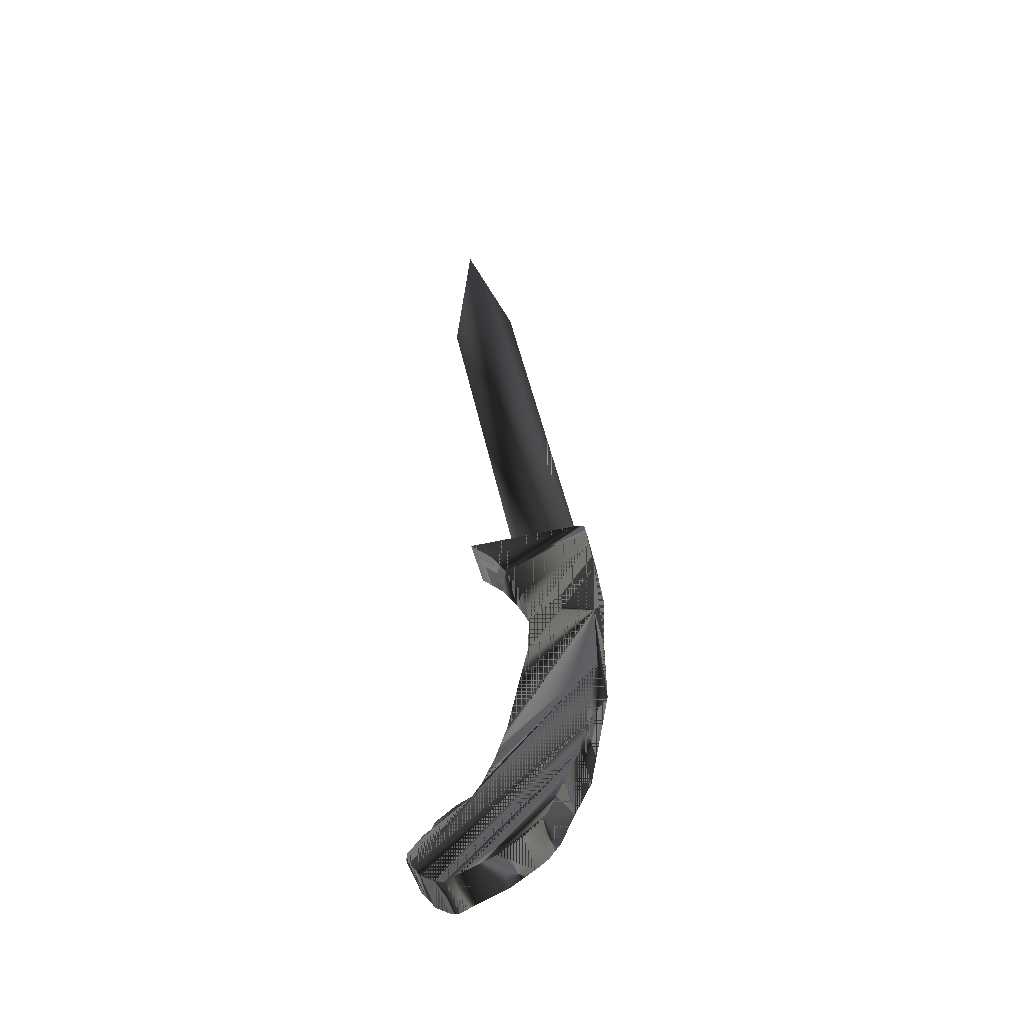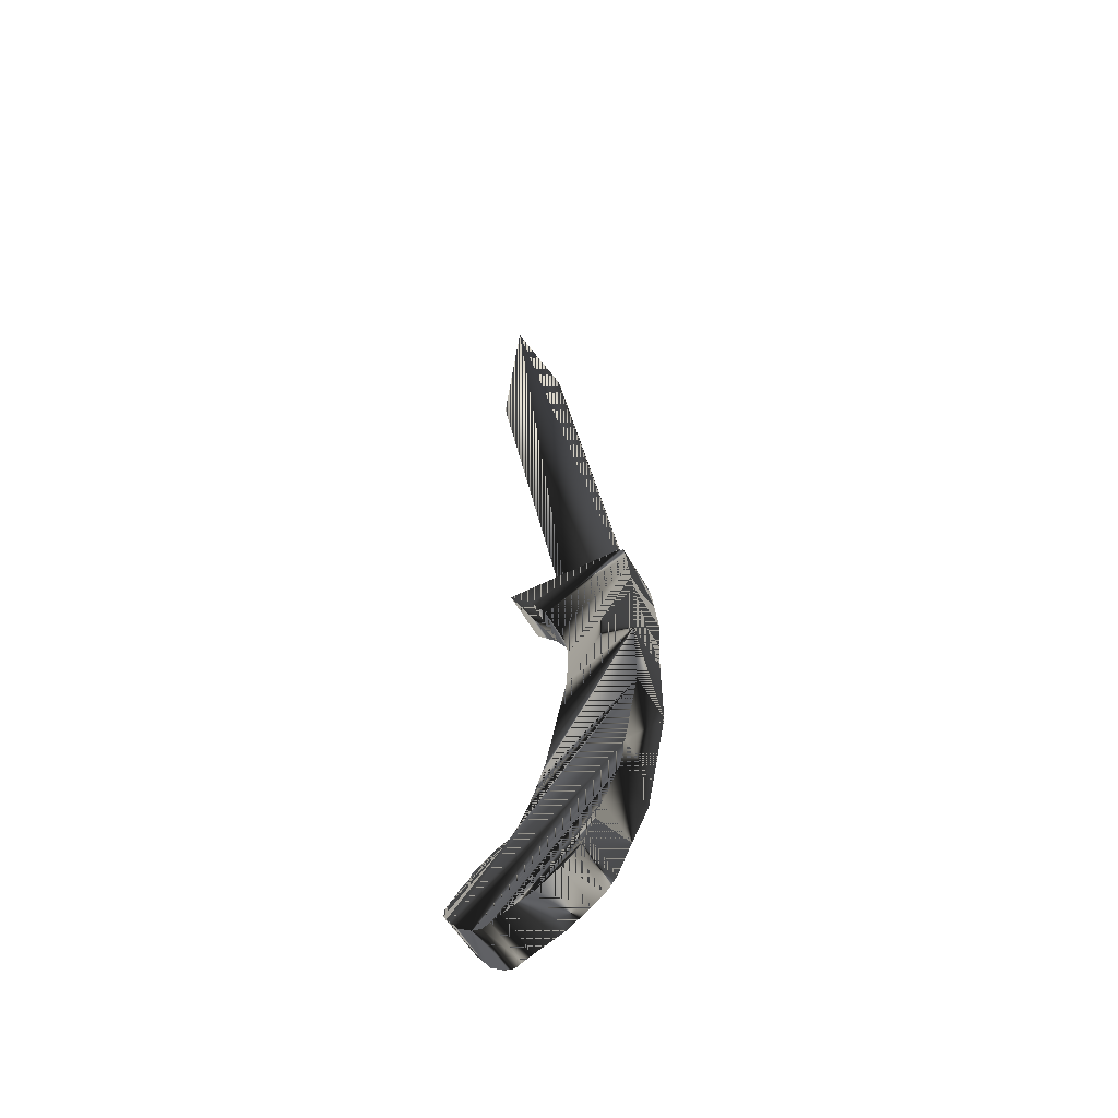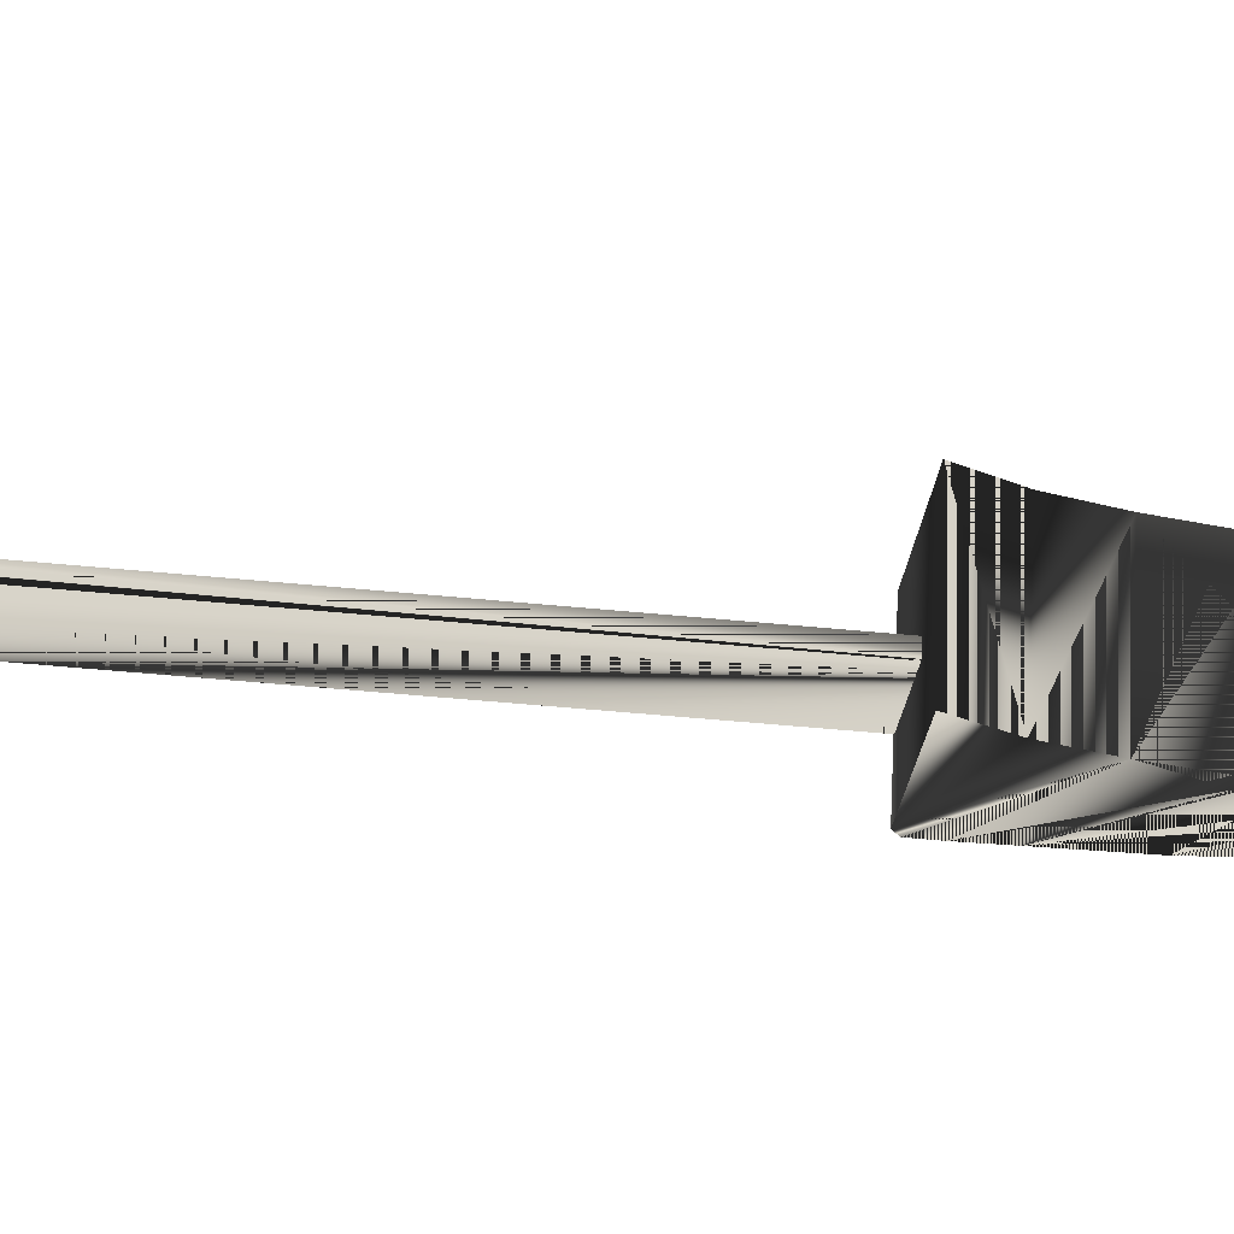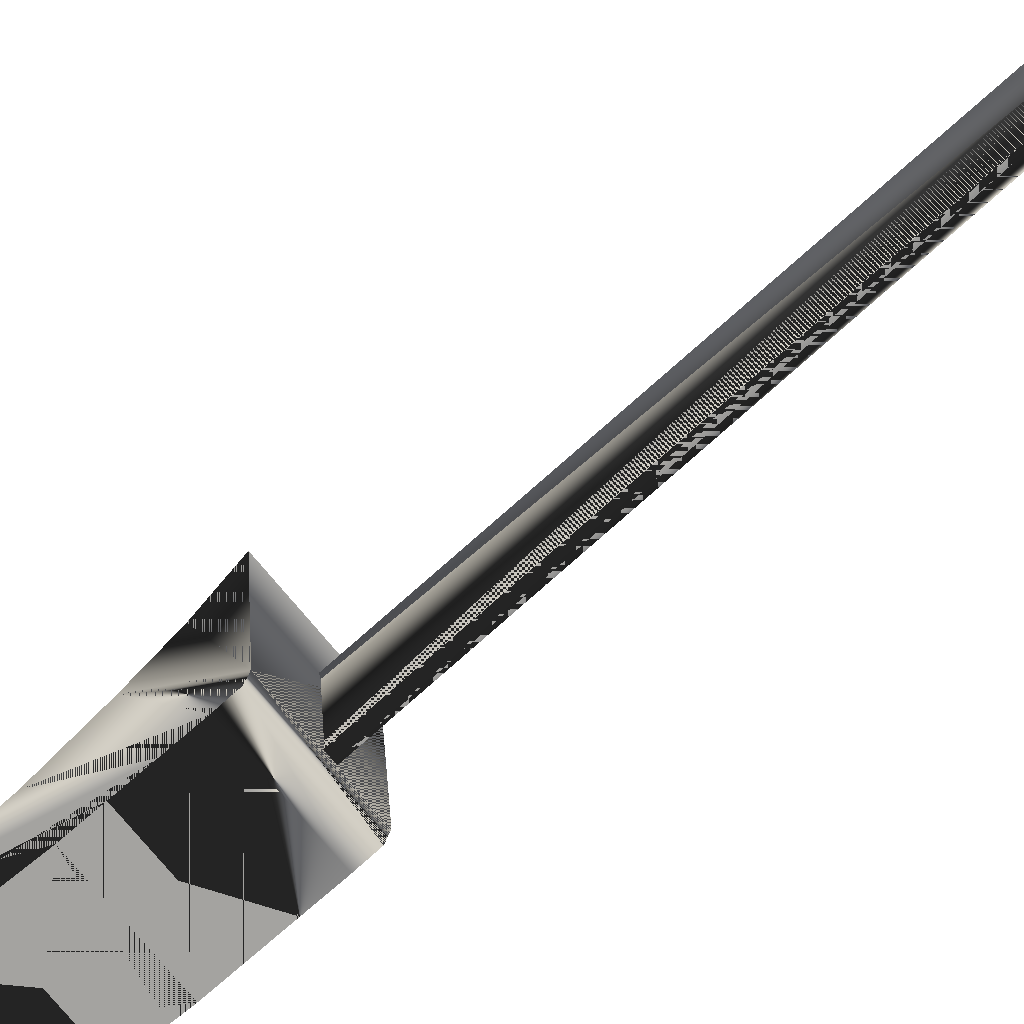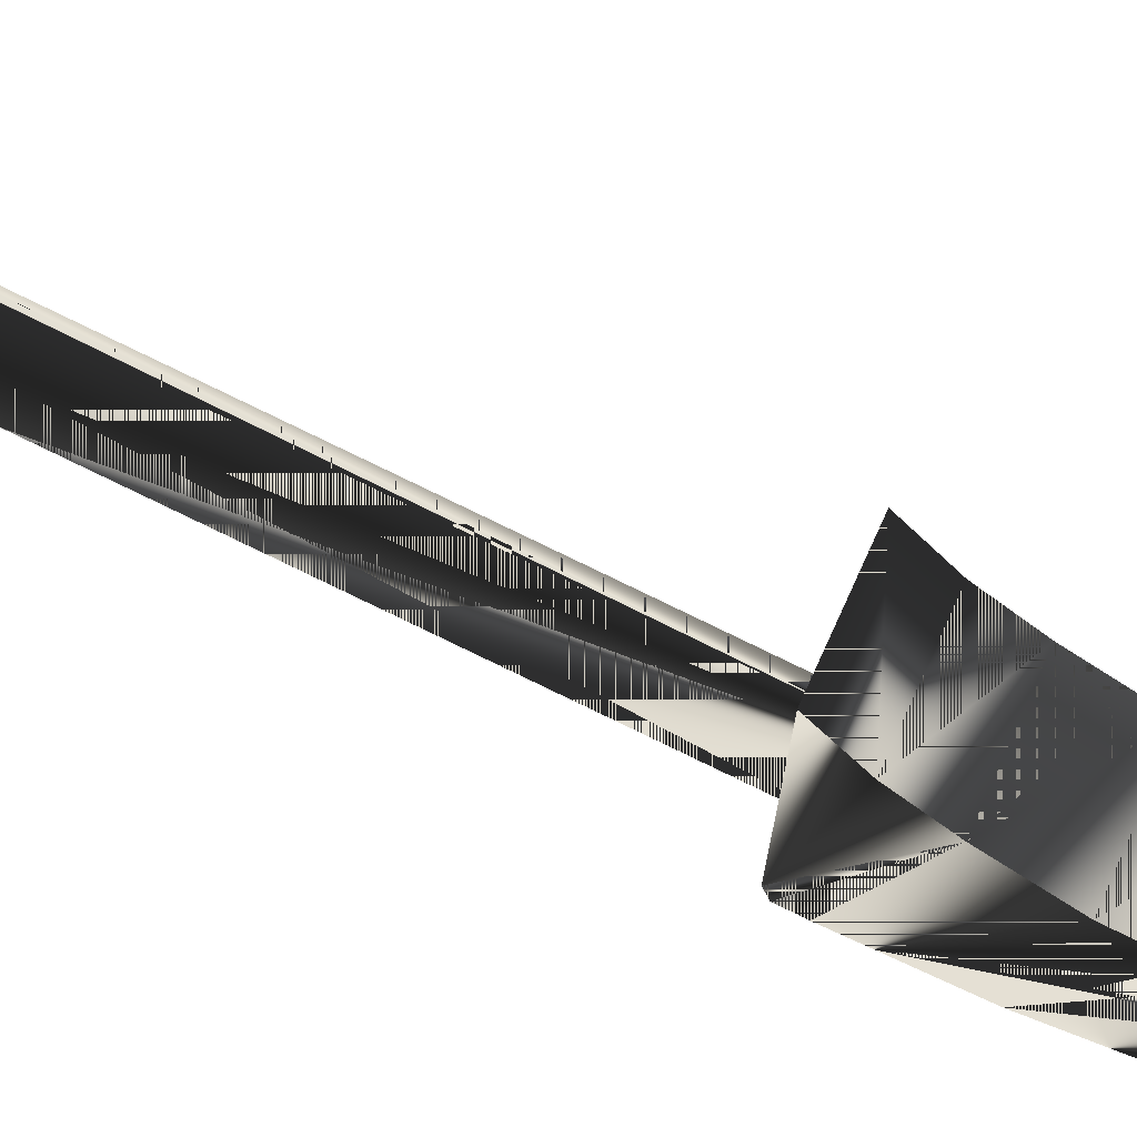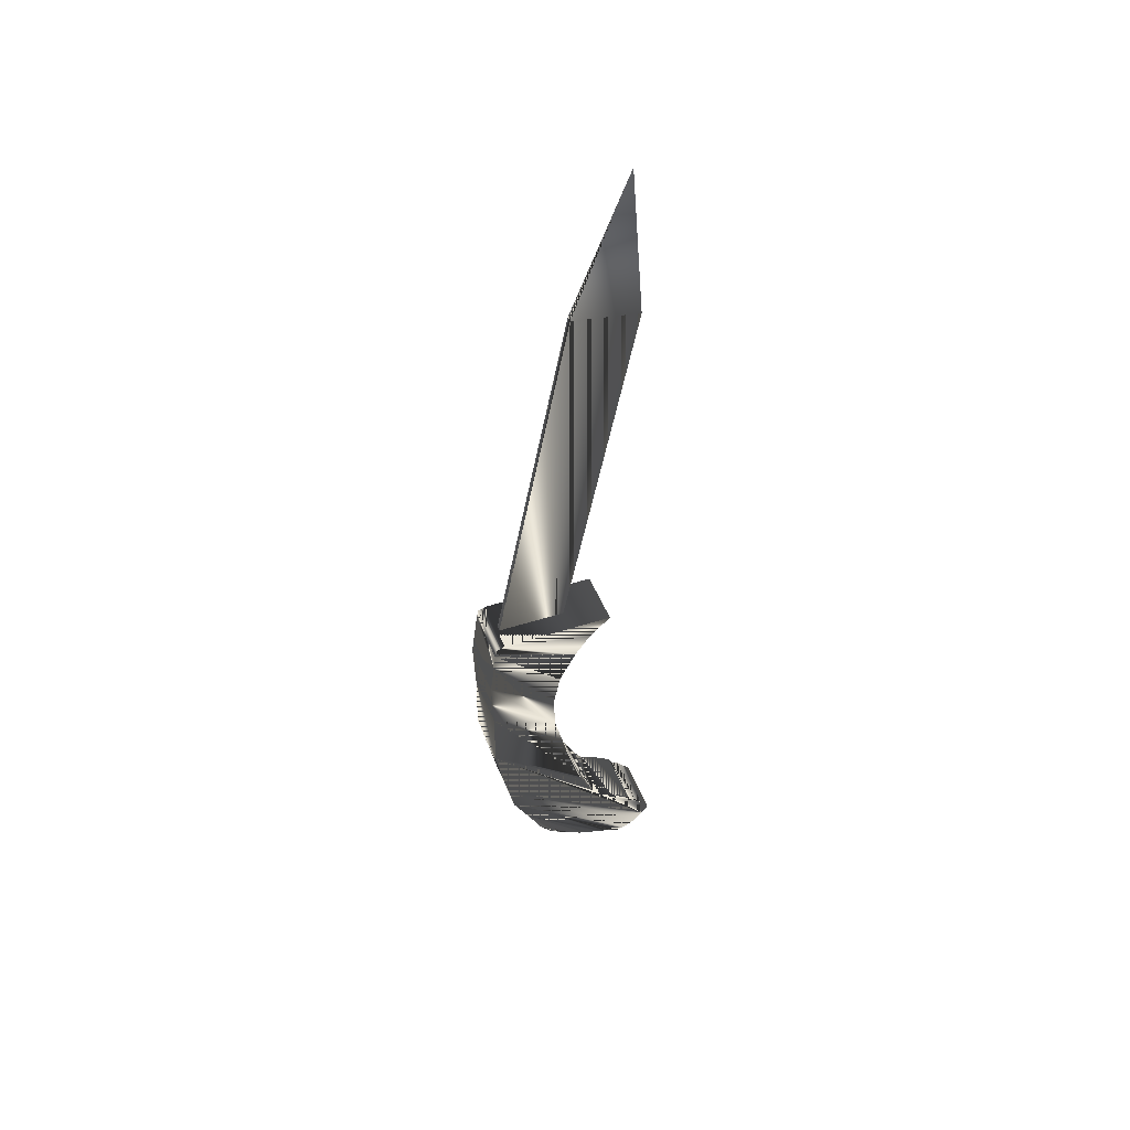
<metadata>
{"format":"obj","ext":"obj","renderer":"f3d","projection":"perspective","resolution":1024,"background":"white","views":[{"elev":-44.4,"azim":-77.5,"up":"+Z"},{"elev":-51.6,"azim":-62.5,"up":"+Z"},{"elev":75.7,"azim":92.1,"up":"+Y"},{"elev":-73.0,"azim":-50.4,"up":"+Y"},{"elev":65.8,"azim":113.2,"up":"+Y"},{"elev":49.7,"azim":68.3,"up":"+Z"}]}
</metadata>
<code>
v -0.006811 -0.009967 -0.1022
v -0.006811 -0.004056 -0.1082
v -0.006811 -0.007191 -0.1058
v -0.006811 0.001984 -0.1122
v 0.006811 -0.007191 -0.1058
v 0.006811 -0.009967 -0.1022
v -0.006811 -0.0135 -0.09473
v 0.006811 -0.004056 -0.1082
v 0.006811 -0.0135 -0.09473
v -0.006811 0.009265 -0.1152
v 0.006811 0.001984 -0.1122
v 0.006811 -0.01765 -0.08656
v -0.006811 -0.01765 -0.08656
v 0.006811 0.009265 -0.1152
v -0.006811 0.01182 -0.1165
v 0.006811 -0.01904 -0.07943
v 0.006811 0.01182 -0.1165
v -0.006811 0.01362 -0.1173
v -0.006811 -0.01904 -0.07943
v 0.006811 0.0159 -0.1169
v 0.006811 0.01362 -0.1173
v -0.006811 0.0159 -0.1169
v 0.006811 -0.02246 -0.06172
v 0.006811 0.0193 -0.115
v -0.006811 -0.02246 -0.06172
v 0.006811 0.02117 -0.1125
v -0.006811 0.0193 -0.115
v -0.006811 -0.02223 -0.04496
v -0.006811 0.02117 -0.1125
v 0.006811 0.00786 -0.09565
v 0.006811 -0.02223 -0.04496
v -0.006811 0.001043 -0.08148
v -0.006811 0.00786 -0.09565
v 0.006811 0.02276 -0.1105
v 0.006811 0.005447 -0.09213
v 0.006811 0.001043 -0.08148
v -0.006811 -0.02276 -0.03114
v -0.006811 0.002462 -0.08551
v -0.006811 -0.000376 -0.07744
v -0.006811 0.005447 -0.09213
v -0.006811 0.02276 -0.1105
v 0.006811 0.02248 -0.1087
v 0.006811 0.002462 -0.08551
v 0.006811 -0.000376 -0.07744
v 0.006811 -0.02276 -0.03114
v -0.006811 -0.005495 -0.05449
v -0.006811 -0.003522 -0.063
v -0.006811 0.02248 -0.1087
v 0.006811 0.01141 -0.09751
v 0.006811 -0.003522 -0.063
v 0.006811 -0.005495 -0.05449
v -0.006811 -0.02168 -0.02283
v -0.006811 -0.005819 -0.04481
v -0.006811 0.01141 -0.09751
v 0.006811 0.0211 -0.1071
v -0.006811 0.0211 -0.1071
v 0.006811 -0.005819 -0.04481
v 0.006811 -0.02168 -0.02283
v 0.006811 0.01717 -0.1032
v -0.006811 -0.02114 -0.01863
v -0.006811 -0.004042 -0.03578
v 0.006811 -0.004042 -0.03578
v 0.006811 0.01649 -0.1015
v -0.006811 0.01717 -0.1032
v -0.006811 0.01894 -0.1045
v 0.006811 0.01894 -0.1045
v 0.006811 -0.02114 -0.01863
v -0.006811 0.01649 -0.1015
v -0.006811 -0.02058 -0.01604
v -0.006811 5.7e-05 -0.02767
v 0.006811 5.7e-05 -0.02767
v 0.006811 -0.02058 -0.01604
v -0.006811 -0.01866 -0.01543
v 0.006811 0.003912 -0.02198
v 0.006811 -0.01866 -0.01543
v -0.006811 0.003912 -0.02198
v 0.006811 0.009394 -0.01694
v -0.006811 0.009394 -0.01694
v 0.006811 0.01011 -0.01718
v 0.006811 -0.01022 -0.01629
v 0.001548 -0.003967 -0.03128
v 0.001548 0.000564 0.08089
v 0.001548 -0.0205 -0.02809
v 0.001548 0.0171 0.0777
v 0.000174 0.000564 0.08089
v 0.000174 -0.003967 -0.03128
v 0.000174 0.0171 0.0777
v 0.001548 0.01399 0.1173
v 0.000174 -0.0205 -0.02809
f 1 2 3
f 2 1 4
f 3 2 1
f 4 1 2
f 3 5 2
f 1 6 3
f 4 1 7
f 7 1 4
f 2 8 4
f 8 2 5
f 5 3 6
f 6 1 9
f 7 9 1
f 4 7 10
f 10 7 4
f 11 4 8
f 8 6 5
f 5 6 8
f 6 11 9
f 9 11 6
f 9 7 12
f 10 7 13
f 13 7 10
f 4 11 10
f 6 8 11
f 11 8 6
f 9 11 14
f 14 11 9
f 13 12 7
f 9 14 12
f 12 14 9
f 10 13 15
f 15 13 10
f 14 10 11
f 12 13 16
f 12 14 17
f 17 14 12
f 15 13 18
f 18 13 15
f 10 14 15
f 19 16 13
f 12 20 16
f 16 20 12
f 17 15 14
f 12 17 21
f 21 17 12
f 18 13 22
f 22 13 18
f 15 17 18
f 16 19 23
f 22 13 19
f 19 13 22
f 12 21 20
f 20 21 12
f 16 20 24
f 24 20 16
f 21 18 17
f 22 18 20
f 25 23 19
f 16 26 23
f 23 26 16
f 22 19 27
f 27 19 22
f 21 20 18
f 20 24 22
f 16 24 26
f 26 24 16
f 25 28 23
f 29 19 25
f 25 19 29
f 23 26 30
f 30 26 23
f 27 19 29
f 29 19 27
f 27 22 24
f 24 26 27
f 31 23 28
f 32 25 28
f 28 25 32
f 29 25 33
f 33 25 29
f 30 26 34
f 34 26 30
f 23 30 35
f 35 30 23
f 29 27 26
f 23 36 31
f 31 36 23
f 28 37 31
f 38 25 32
f 32 25 38
f 32 28 39
f 39 28 32
f 33 25 40
f 40 25 33
f 29 33 41
f 41 33 29
f 26 34 29
f 42 30 34
f 34 30 42
f 35 40 30
f 23 35 43
f 43 35 23
f 23 43 36
f 36 43 23
f 31 36 44
f 44 36 31
f 45 31 37
f 46 28 37
f 37 28 46
f 40 25 38
f 38 25 40
f 38 43 32
f 39 28 47
f 47 28 39
f 32 36 39
f 33 30 40
f 33 48 41
f 41 48 33
f 41 29 34
f 30 42 49
f 49 42 30
f 42 48 34
f 40 35 38
f 43 38 35
f 36 32 43
f 44 39 36
f 31 44 50
f 50 44 31
f 31 51 45
f 45 51 31
f 37 52 45
f 47 28 46
f 46 28 47
f 46 37 53
f 53 37 46
f 39 44 47
f 30 33 49
f 48 33 54
f 54 33 48
f 41 34 48
f 49 42 55
f 55 42 49
f 48 42 56
f 50 47 44
f 31 50 51
f 51 50 31
f 45 51 57
f 57 51 45
f 58 45 52
f 53 37 52
f 52 37 53
f 47 50 46
f 53 46 57
f 54 49 33
f 48 54 56
f 56 54 48
f 55 56 42
f 49 55 59
f 59 55 49
f 51 46 50
f 51 57 46
f 45 57 58
f 58 57 45
f 52 60 58
f 53 52 61
f 61 52 53
f 57 62 53
f 49 54 63
f 56 54 64
f 64 54 56
f 56 55 65
f 66 59 55
f 55 59 66
f 49 59 63
f 63 59 49
f 58 57 62
f 62 57 58
f 67 58 60
f 61 52 60
f 60 52 61
f 61 53 62
f 68 63 54
f 64 54 68
f 68 54 64
f 65 56 64
f 64 56 65
f 66 65 55
f 59 64 66
f 63 68 59
f 58 62 67
f 67 62 58
f 60 69 67
f 61 60 70
f 70 60 61
f 62 71 61
f 64 59 68
f 65 66 64
f 67 62 71
f 71 62 67
f 72 67 69
f 70 60 69
f 69 60 70
f 70 61 71
f 67 71 72
f 72 71 67
f 69 73 72
f 70 69 73
f 73 69 70
f 71 74 70
f 72 71 75
f 75 71 72
f 75 72 73
f 70 73 76
f 76 73 70
f 76 70 74
f 75 71 74
f 74 71 75
f 75 73 77
f 76 73 78
f 78 73 76
f 76 74 78
f 75 74 77
f 77 74 75
f 78 77 73
f 77 78 74
f 2 5 3
f 3 6 1
f 4 8 2
f 5 2 8
f 6 3 5
f 9 1 6
f 1 9 7
f 8 4 11
f 12 7 9
f 10 11 4
f 7 12 13
f 11 10 14
f 16 13 12
f 15 14 10
f 13 16 19
f 14 15 17
f 18 17 15
f 23 19 16
f 17 18 21
f 20 18 22
f 19 23 25
f 18 20 21
f 22 24 20
f 23 28 25
f 24 22 27
f 27 26 24
f 28 23 31
f 26 27 29
f 31 37 28
f 29 34 26
f 30 40 35
f 37 31 45
f 32 43 38
f 39 36 32
f 40 30 33
f 34 29 41
f 34 48 42
f 38 35 40
f 35 38 43
f 43 32 36
f 36 39 44
f 45 52 37
f 47 44 39
f 49 33 30
f 48 34 41
f 56 42 48
f 44 47 50
f 52 45 58
f 46 50 47
f 57 46 53
f 33 49 54
f 42 56 55
f 50 46 51
f 46 57 51
f 58 60 52
f 53 62 57
f 63 54 49
f 65 55 56
f 60 58 67
f 62 53 61
f 54 63 68
f 55 65 66
f 66 64 59
f 59 68 63
f 67 69 60
f 61 71 62
f 68 59 64
f 64 66 65
f 69 67 72
f 71 61 70
f 72 73 69
f 70 74 71
f 73 72 75
f 74 70 76
f 78 74 76
f 74 78 77
f 77 73 75
f 73 77 78
f 81 82 83
f 82 81 84
f 85 83 82
f 83 86 81
f 81 87 84
f 82 84 88
f 83 85 89
f 85 82 88
f 86 83 89
f 87 81 86
f 84 87 88
f 88 89 85
f 88 86 89
f 88 87 86
f 83 82 81
f 84 81 82
f 82 83 85
f 81 86 83
f 84 87 81
f 88 84 82
f 89 85 83
f 88 82 85
f 89 83 86
f 86 81 87
f 88 87 84
f 85 89 88
f 89 86 88
f 86 87 88
l 59 63
l 66 59
l 63 49
l 55 66
l 49 30
l 42 55
l 34 42
l 26 34
l 24 26
l 79 80
l 77 79
l 80 75
l 75 77
l 75 72
l 72 67
l 67 58
l 62 71
l 71 74
l 35 43
l 44 50
l 50 51
l 51 57

</code>
